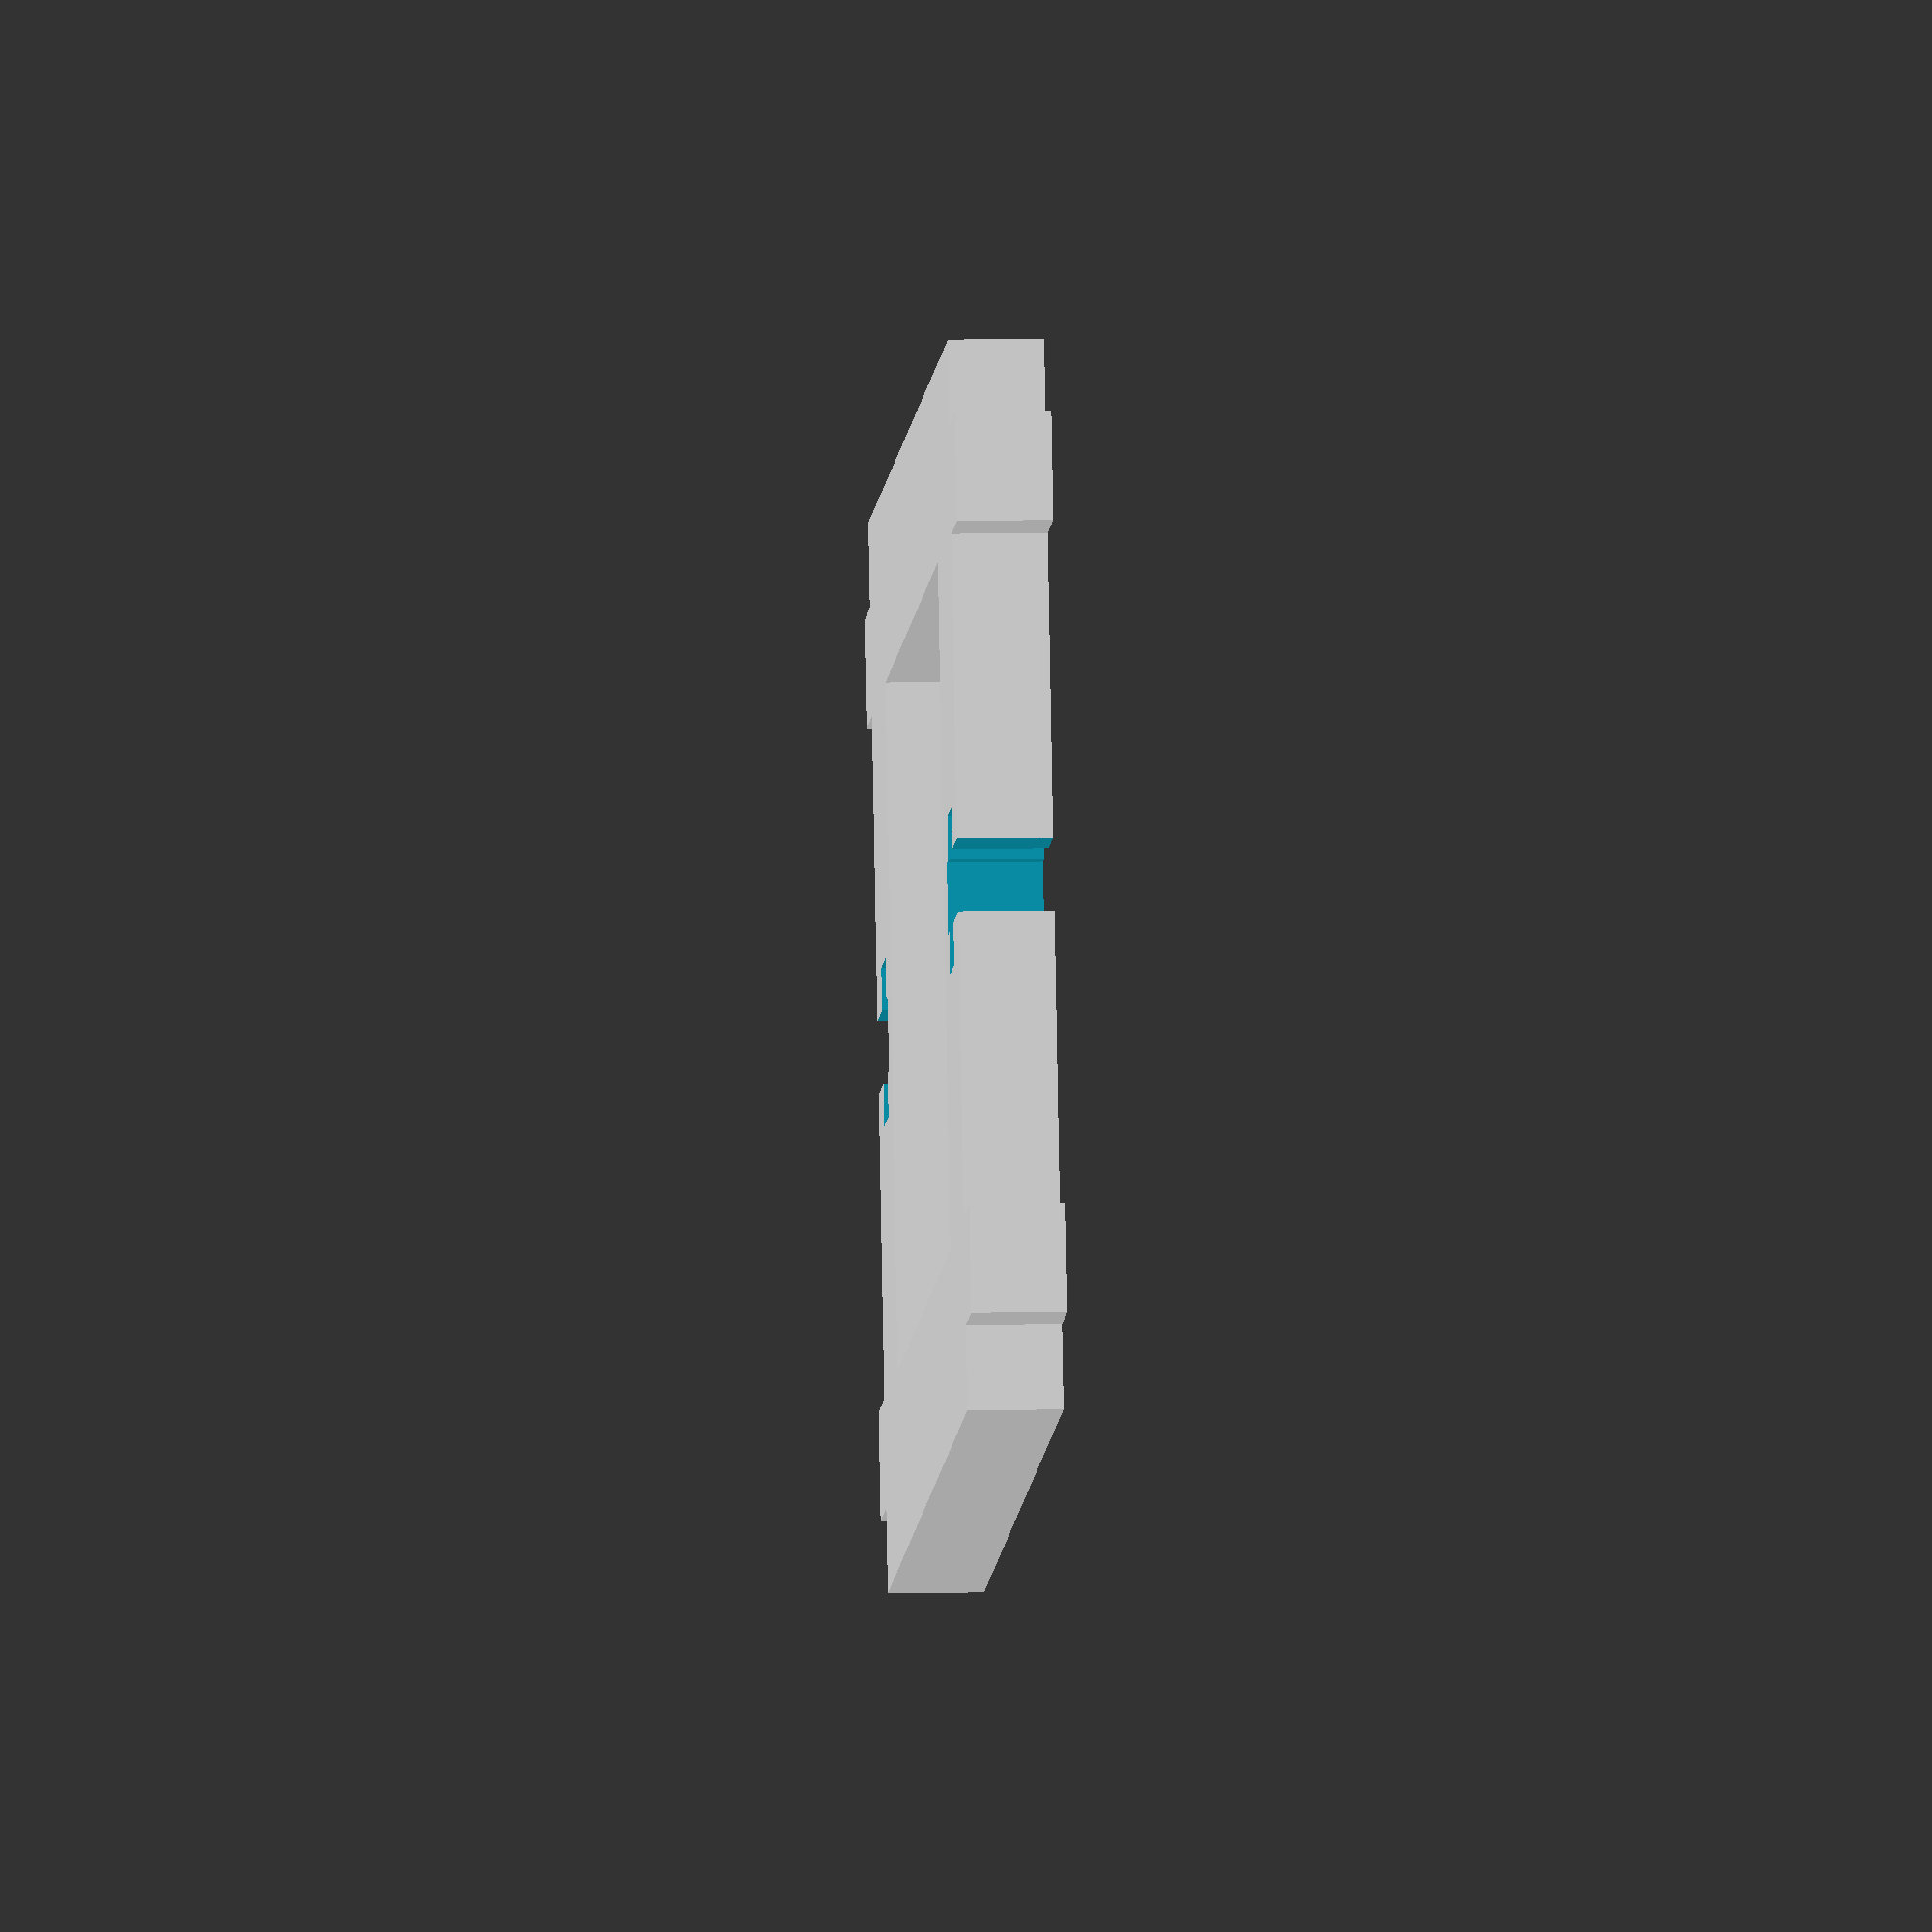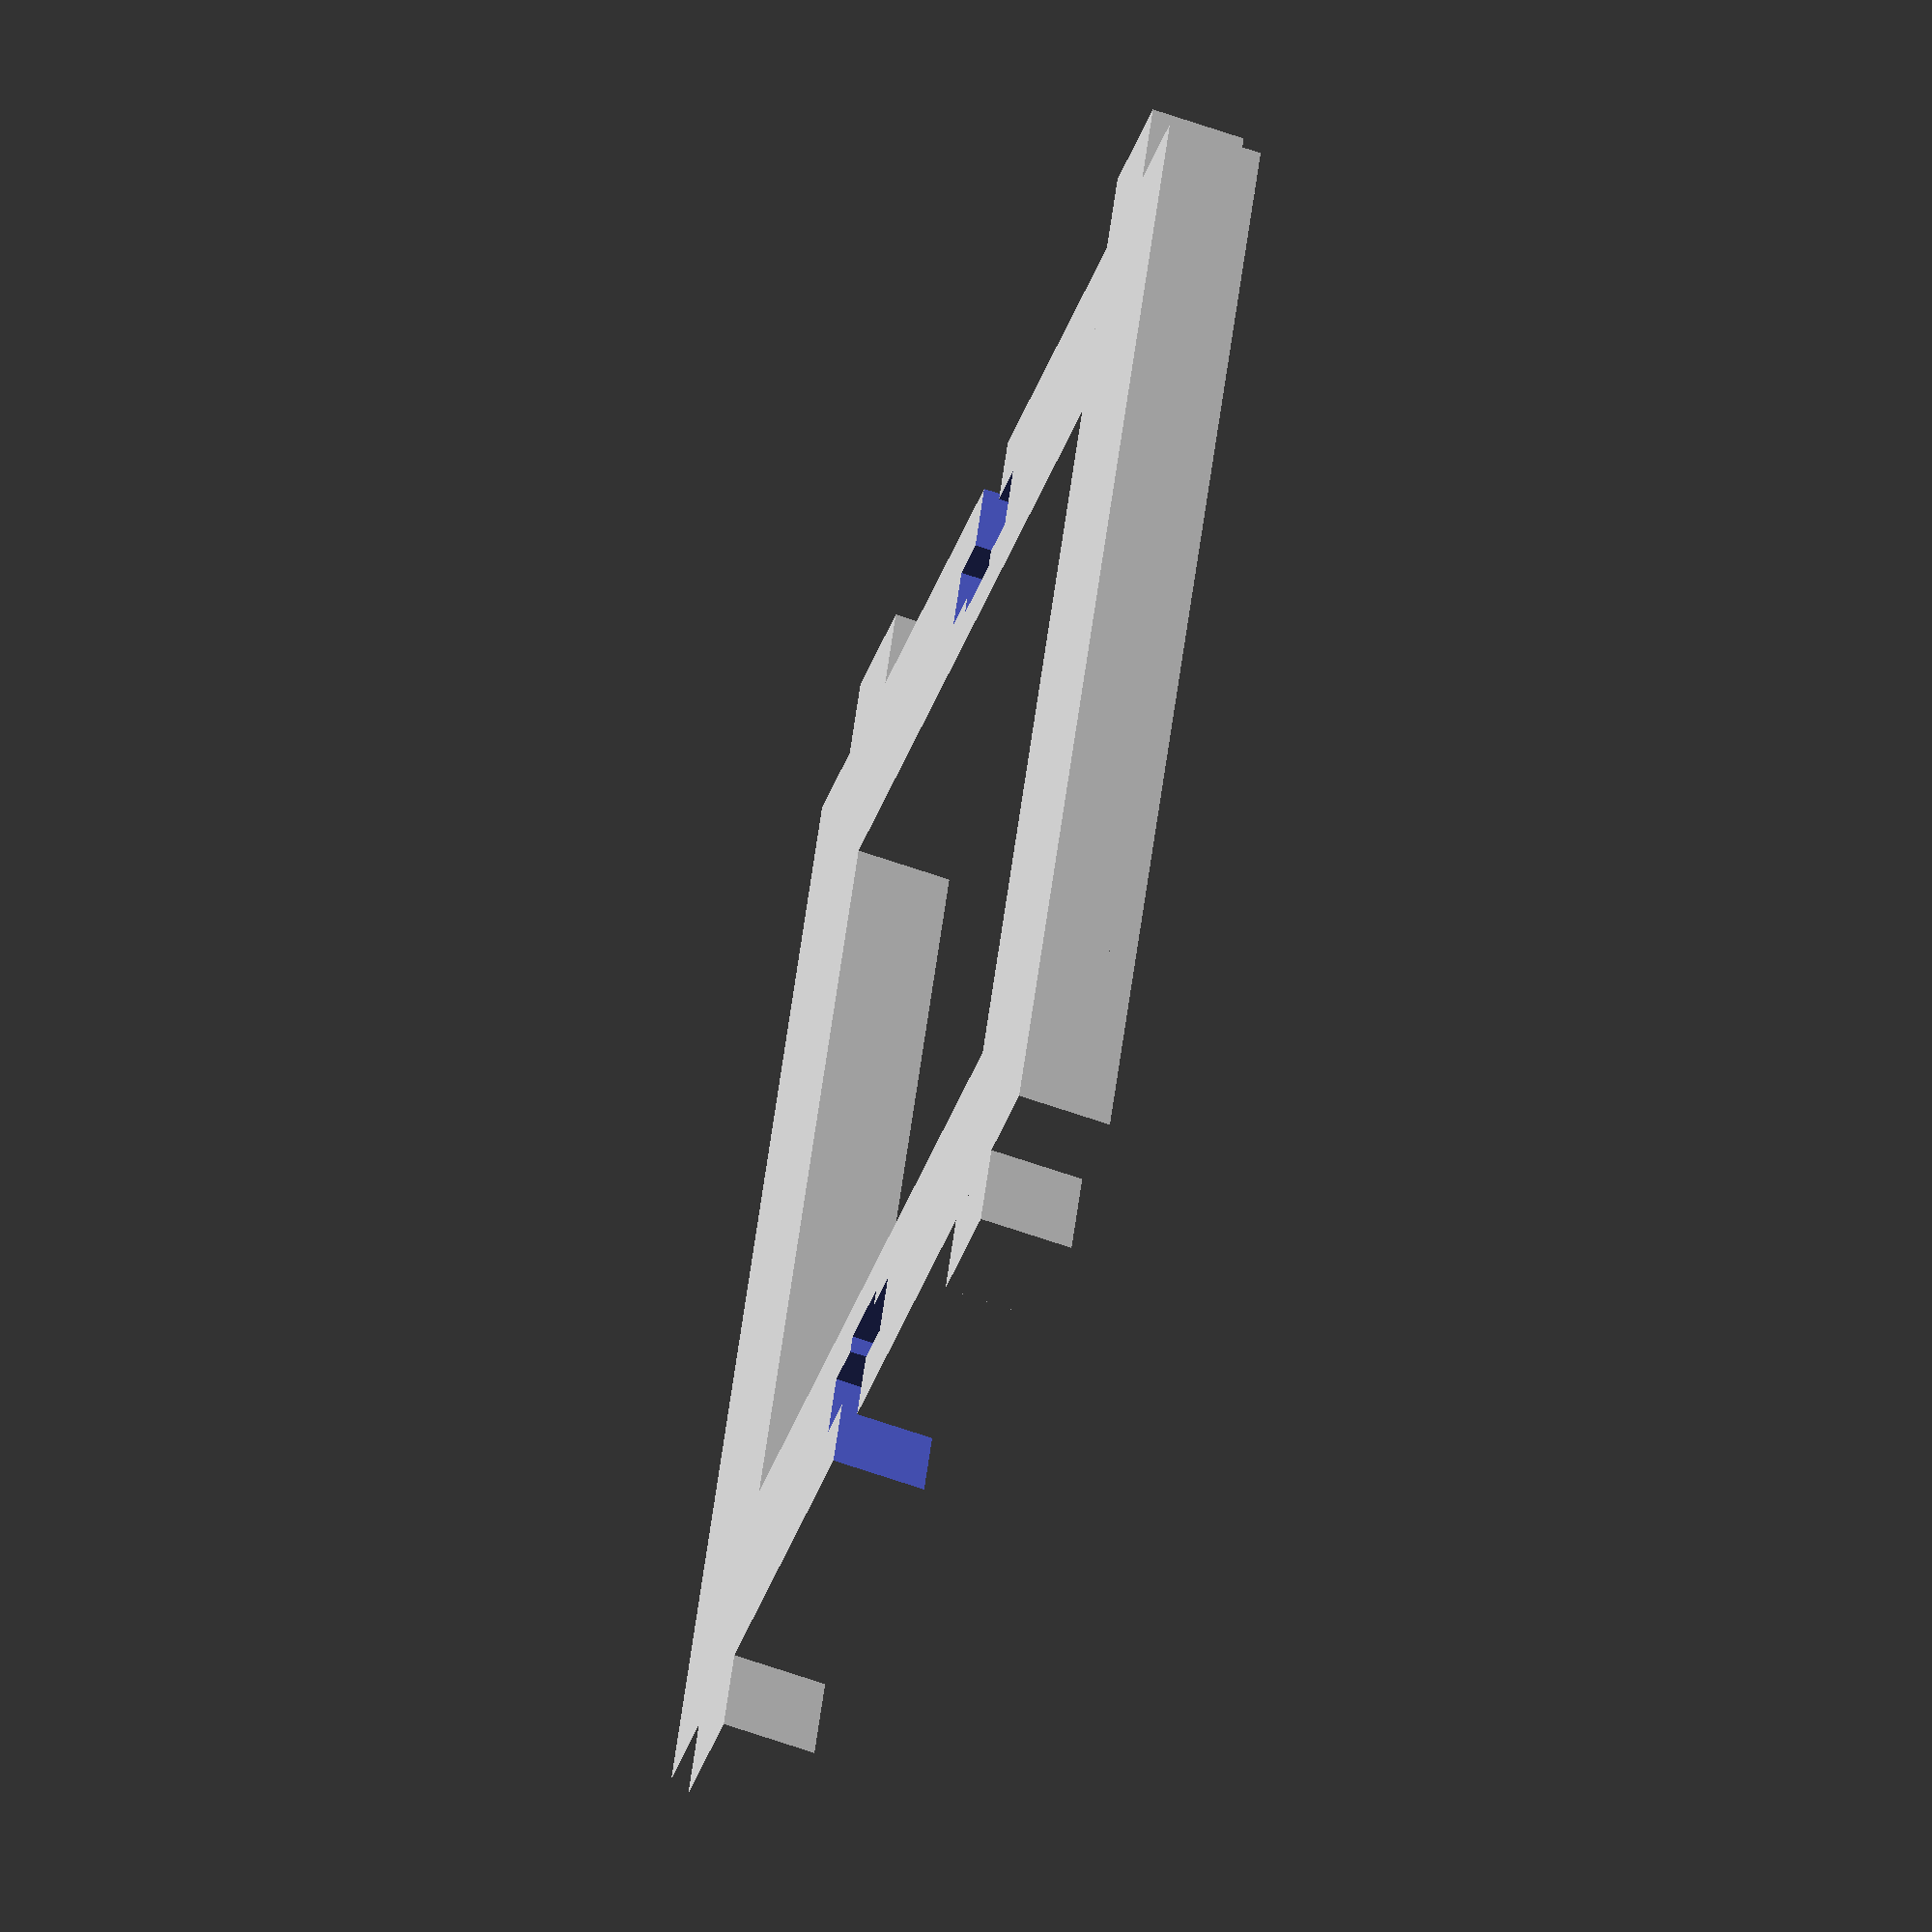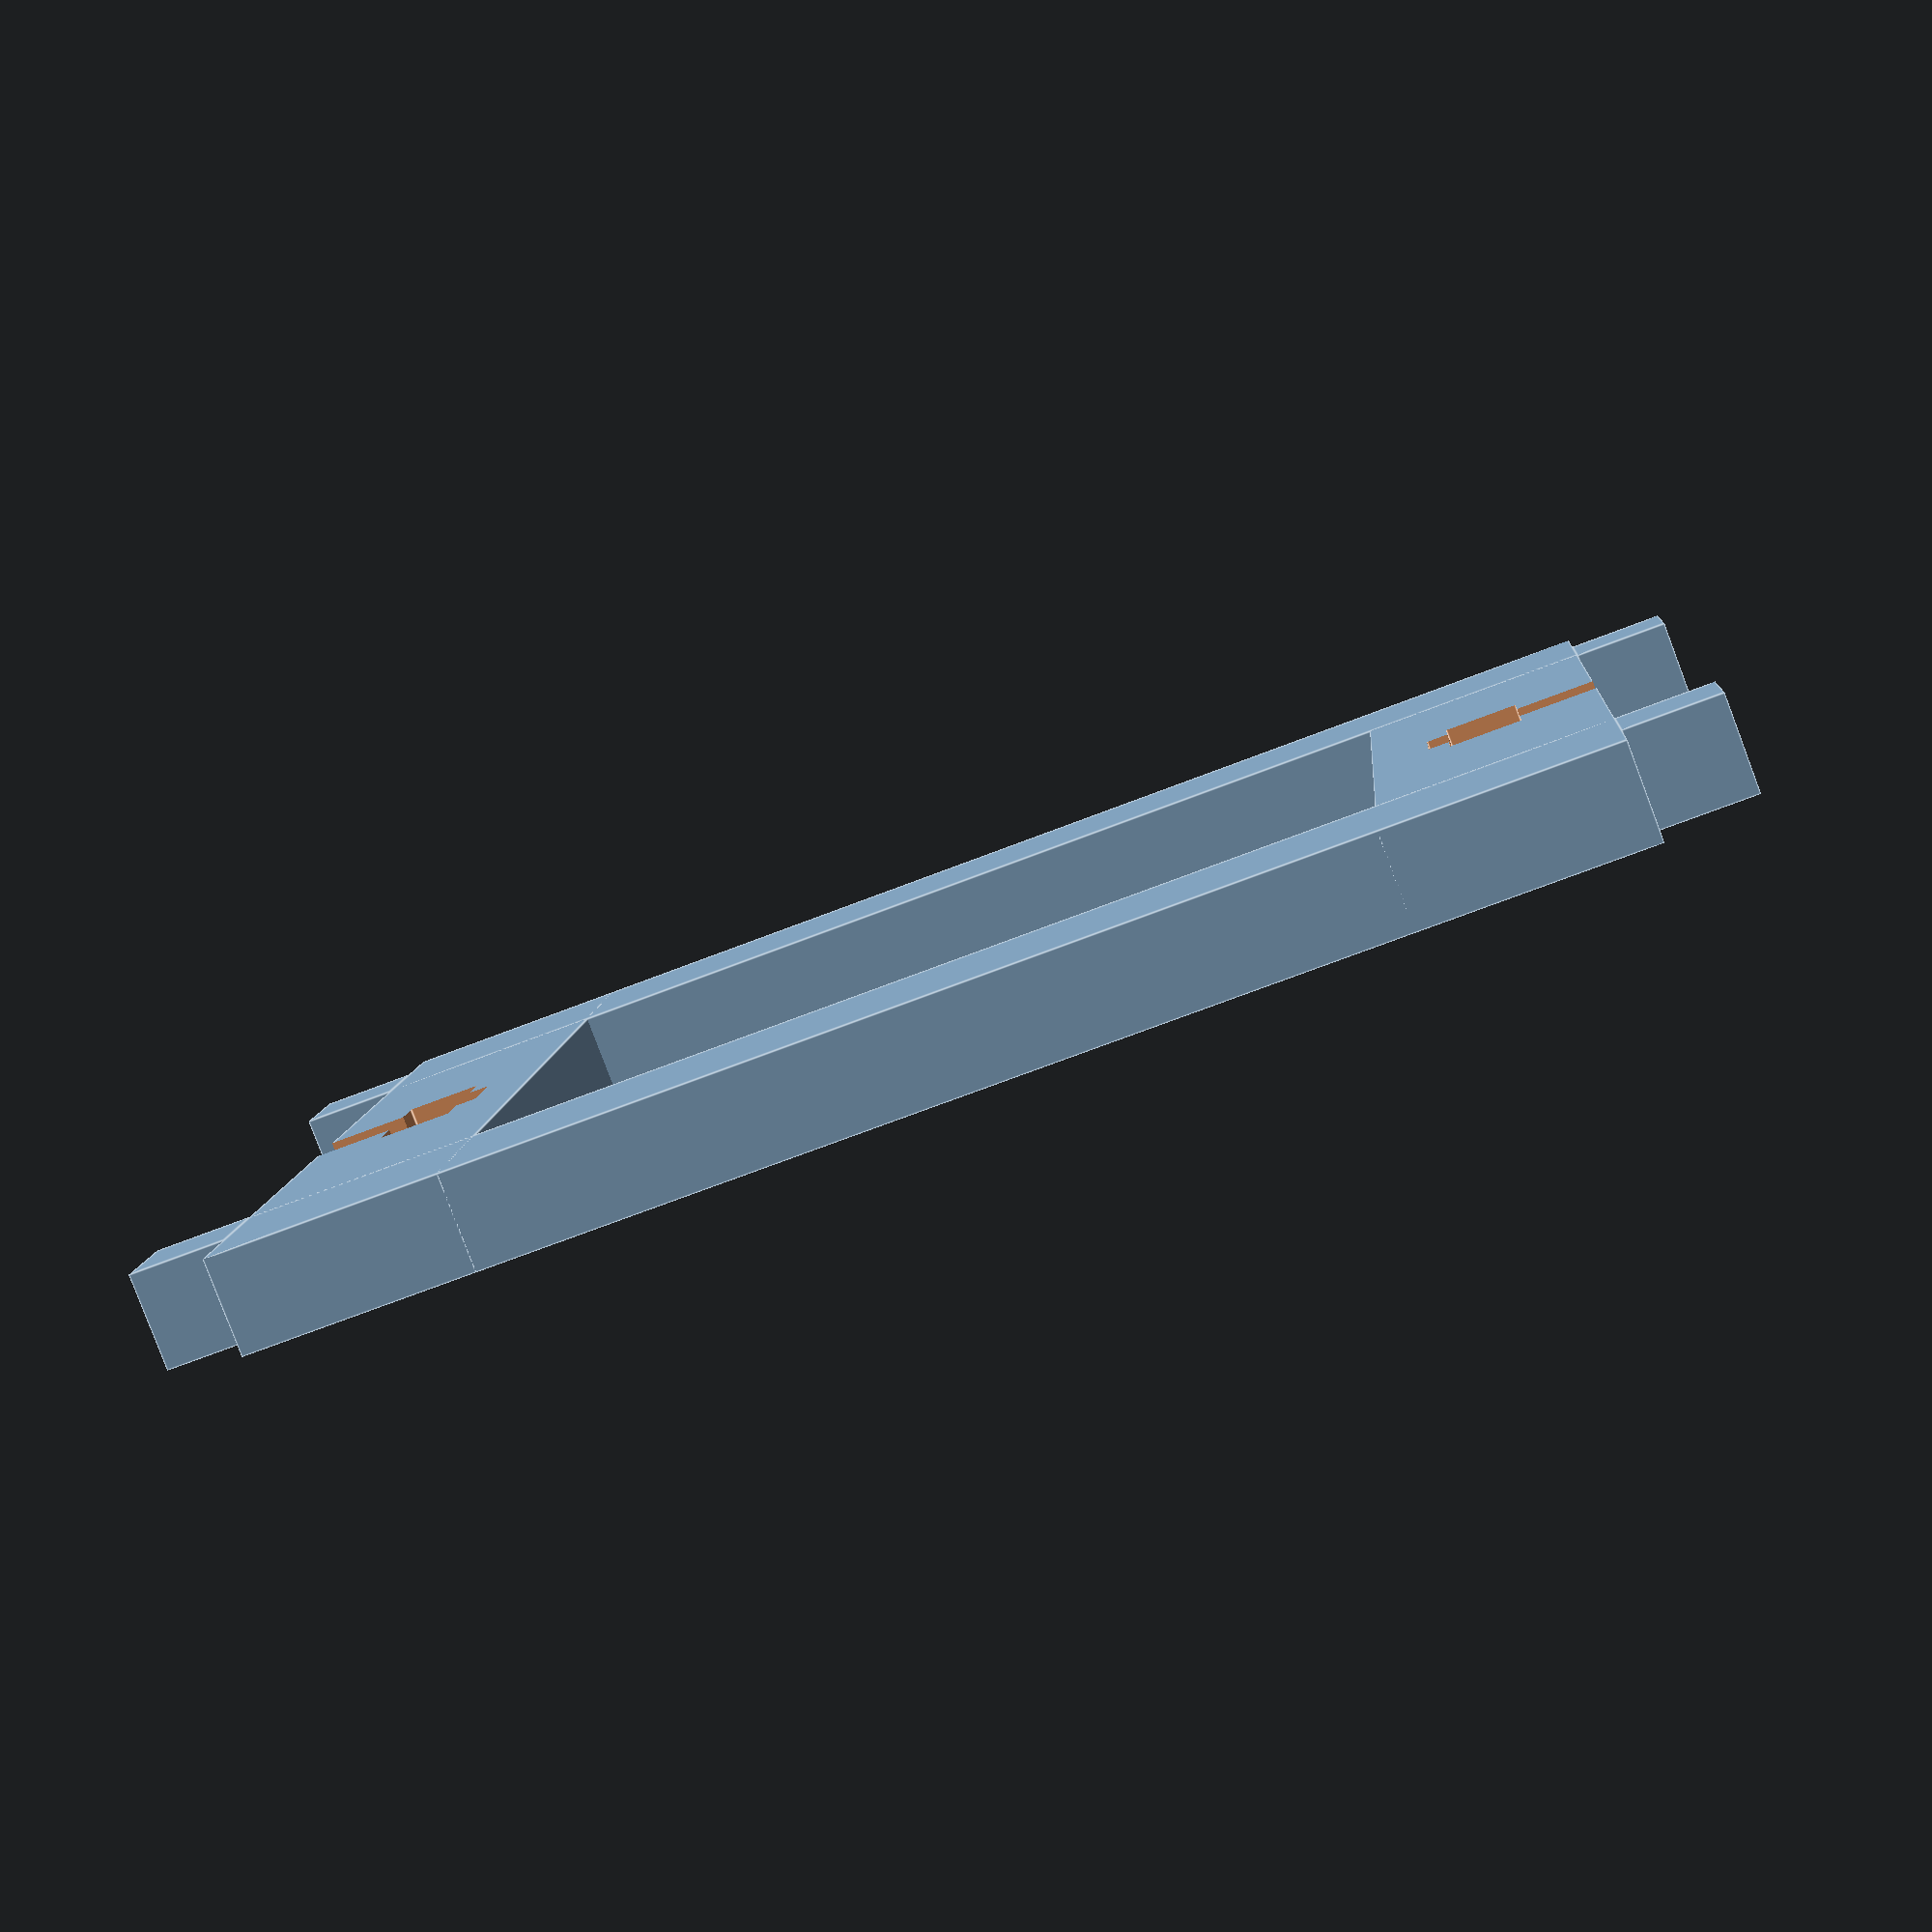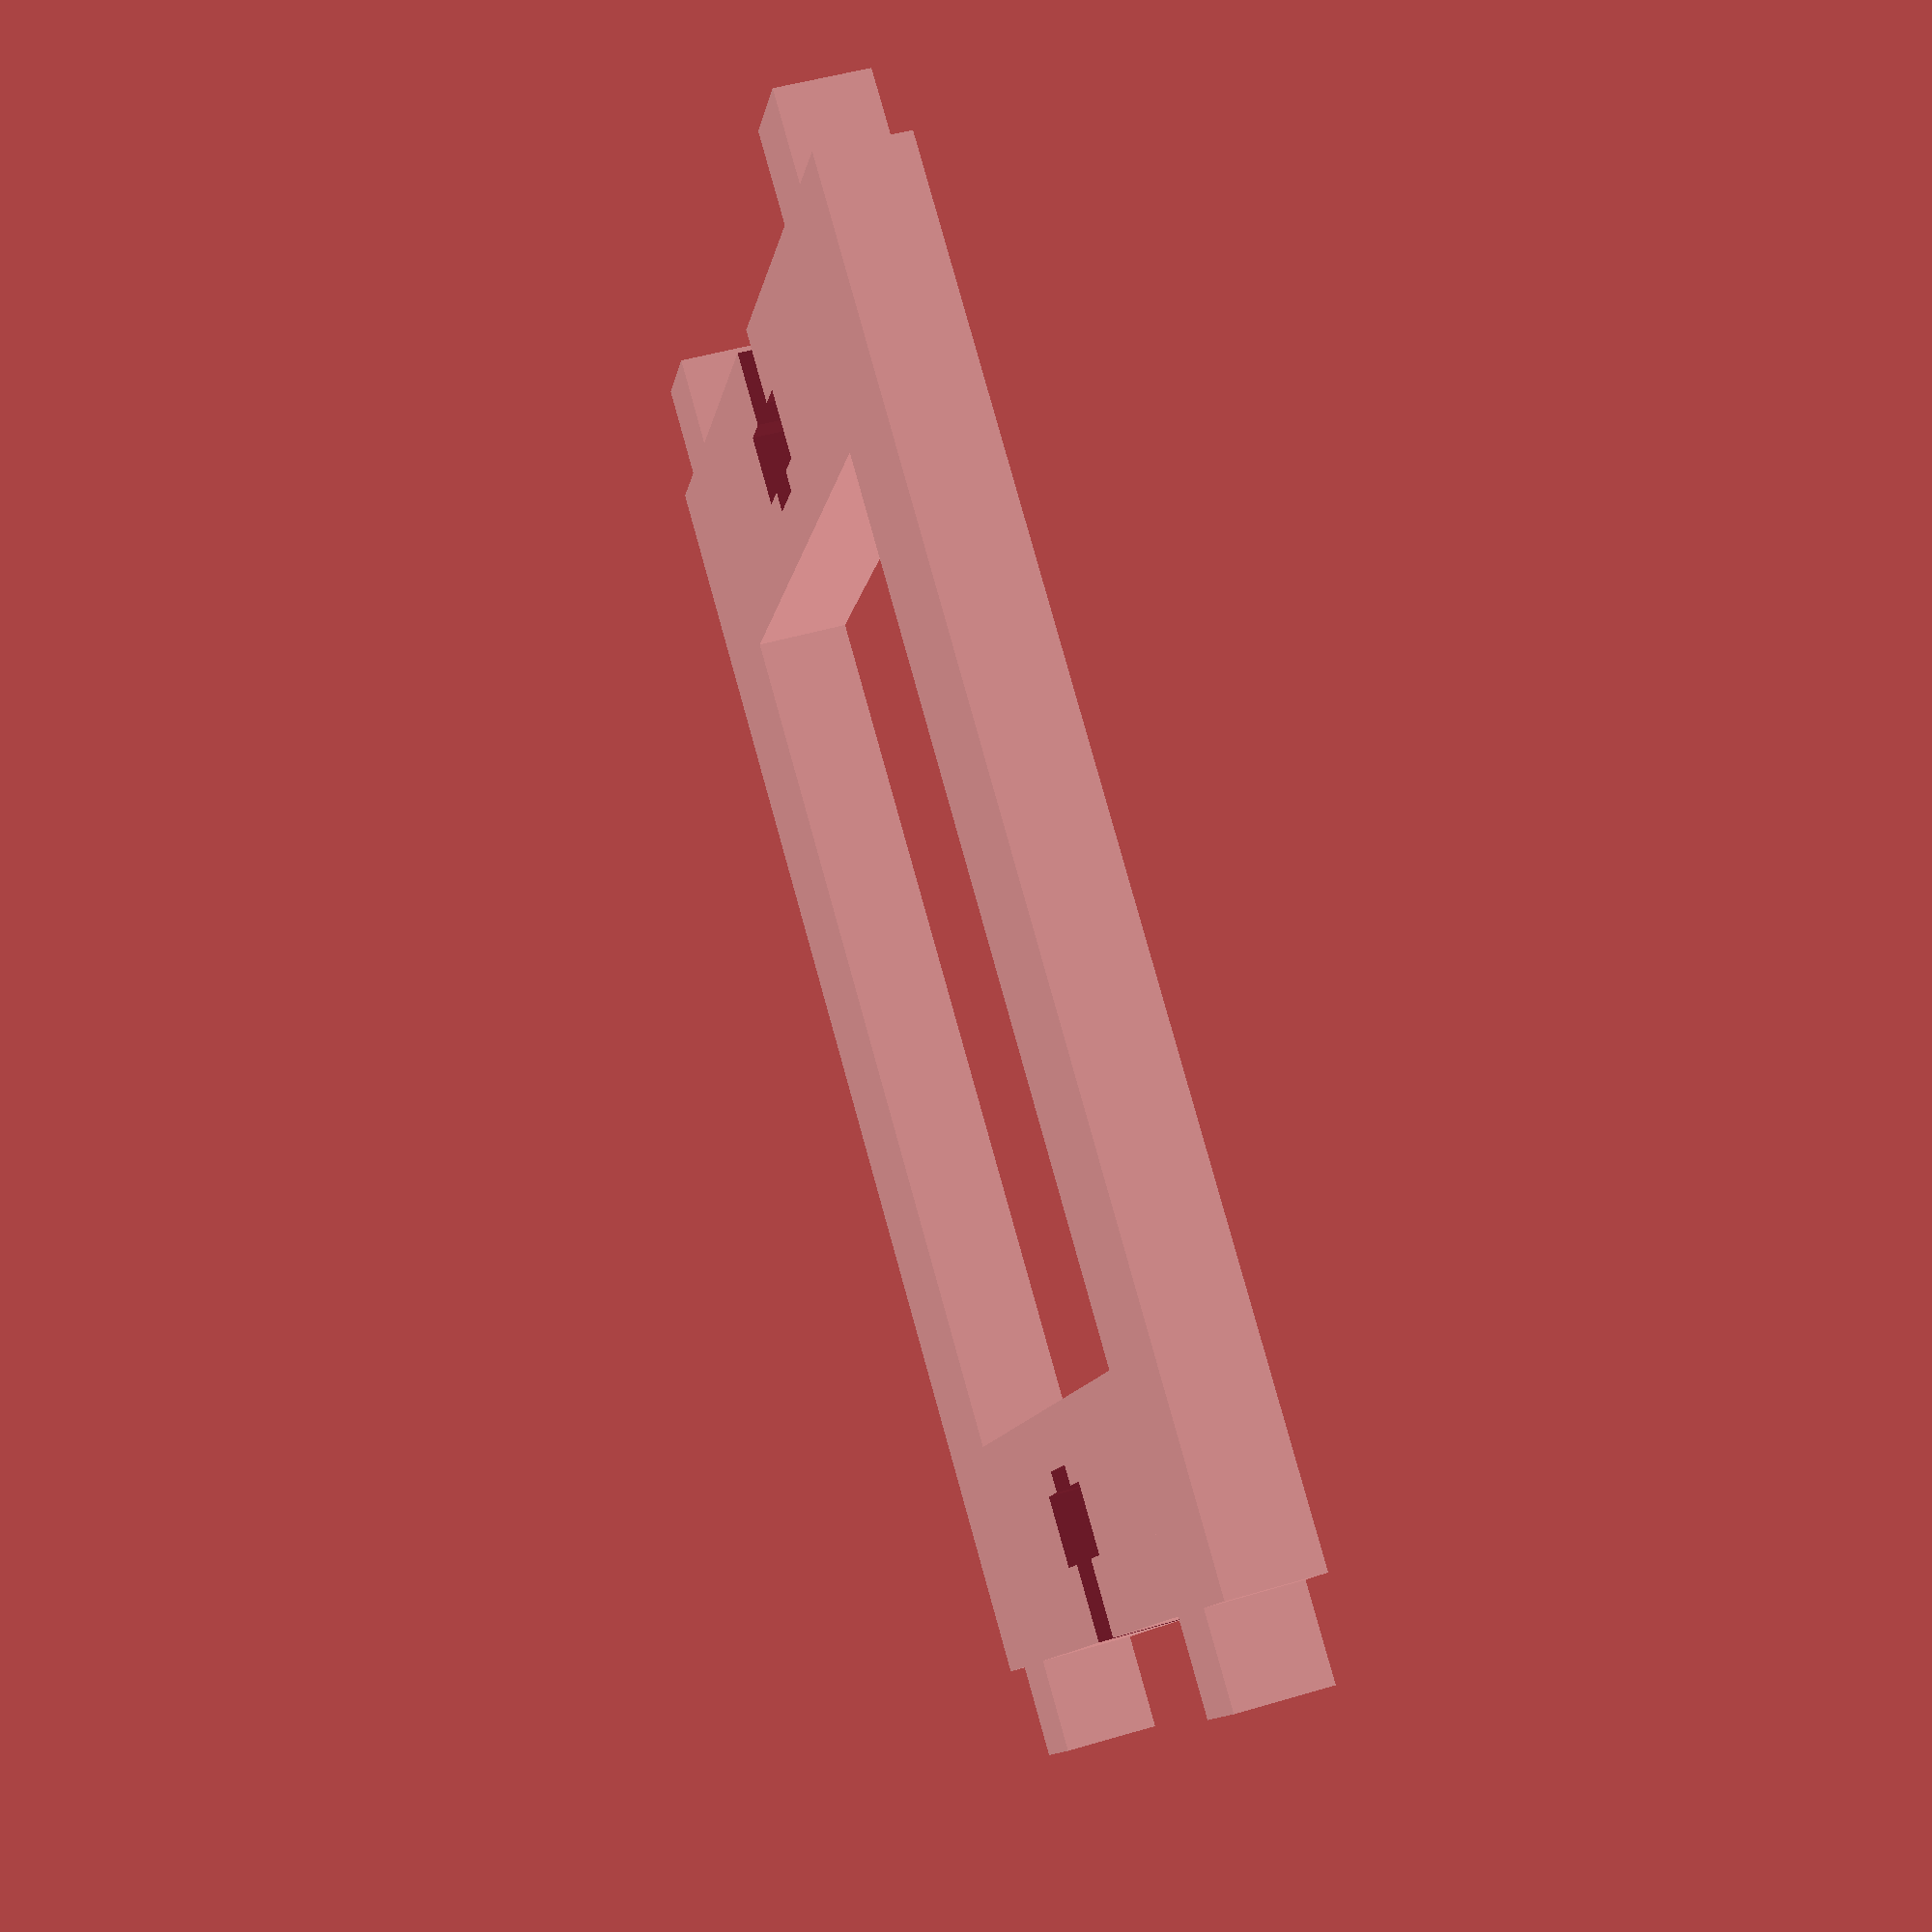
<openscad>
// The width of the spool in mm
spool_width = 68.5; // [1:100]
// Clearance between the spool and the holder in mm
clearance = 2; // [1:10]


module side(){
	difference(){
		cube([56,12,5],center=true);
		cube([8.3,3.8,6],center=true);
		translate([0,-2,0])cube([3.8,10,6],center=true);
	}
	translate([-35.7/2-5.7/2,-8.5,0])cube([5.7,5,,5],center=true);
	translate([35.7/2+5.7/2,-8.5,0])cube([5.7,5,,5],center=true);
}
width=spool_width + clearance;
translate([0,-width/2+6,0]){
	side();
	translate([0,width-12,0])rotate(180)side();
}
translate([56/2-10/2,0,0])cube([10,width,5],center=true);
translate([-56/2+10/2,0,0])cube([10,width,5],center=true);


</openscad>
<views>
elev=170.7 azim=253.0 roll=93.5 proj=o view=solid
elev=62.0 azim=199.0 roll=70.1 proj=o view=wireframe
elev=83.2 azim=85.4 roll=200.7 proj=p view=edges
elev=311.5 azim=121.3 roll=71.7 proj=p view=wireframe
</views>
